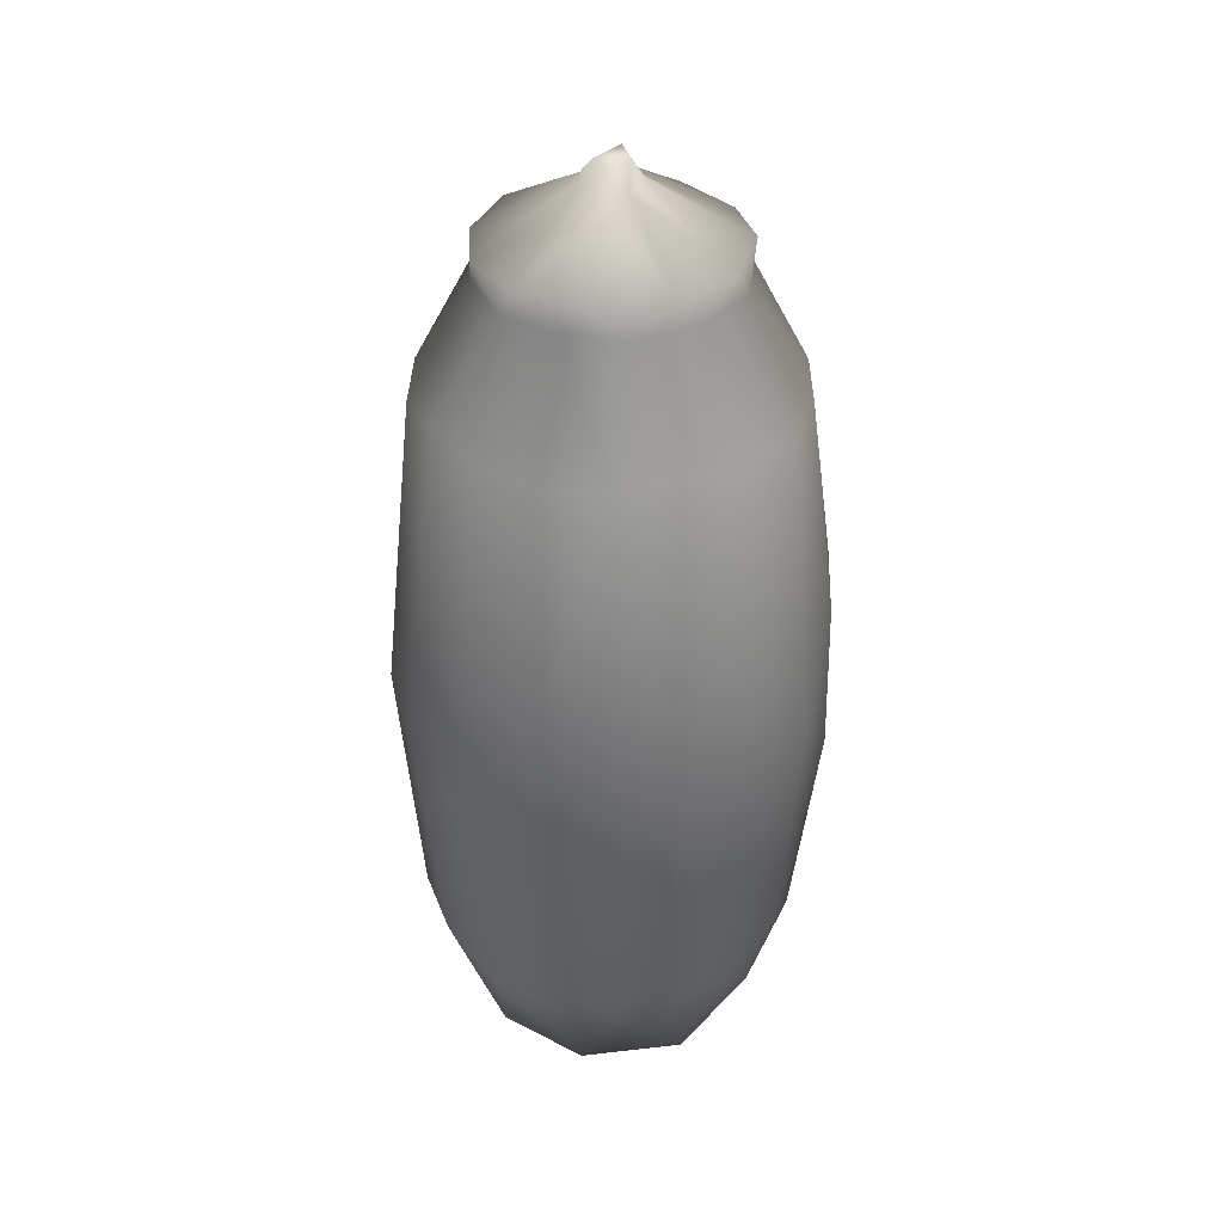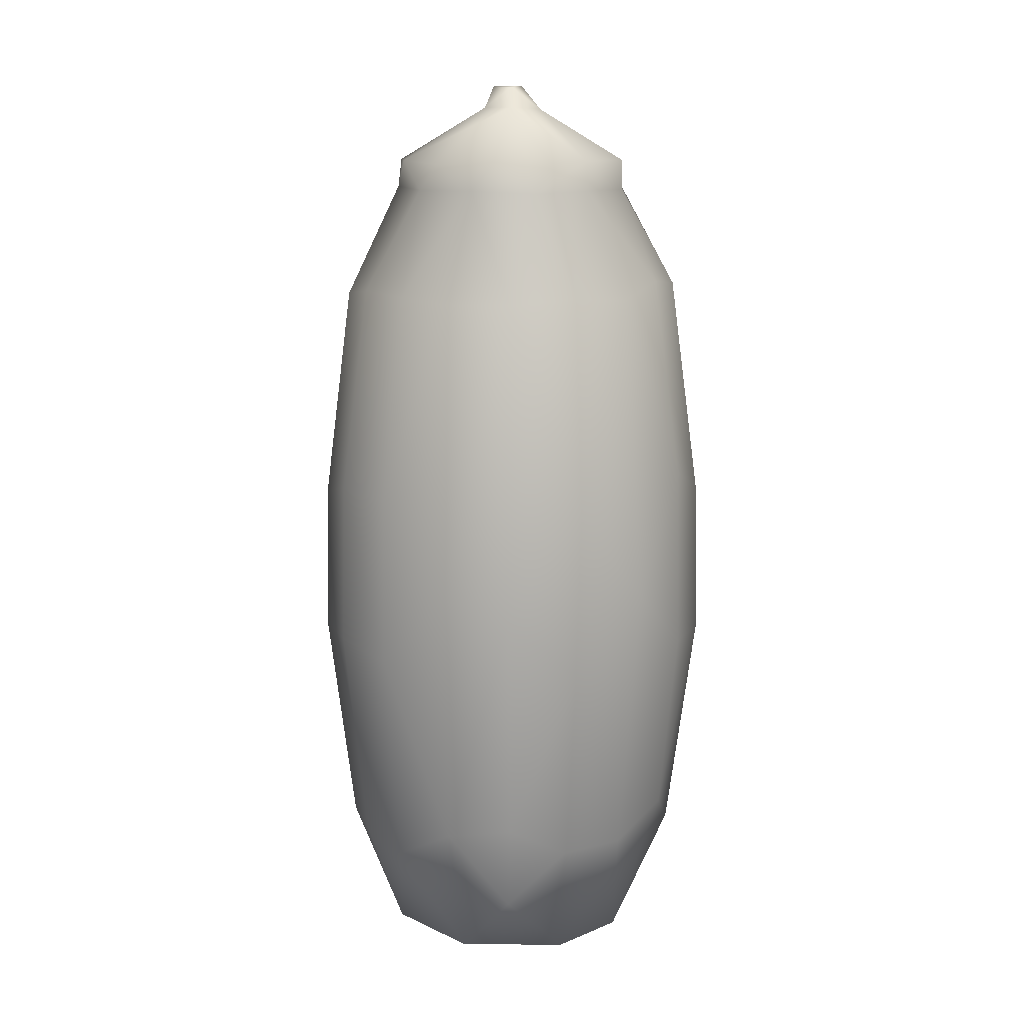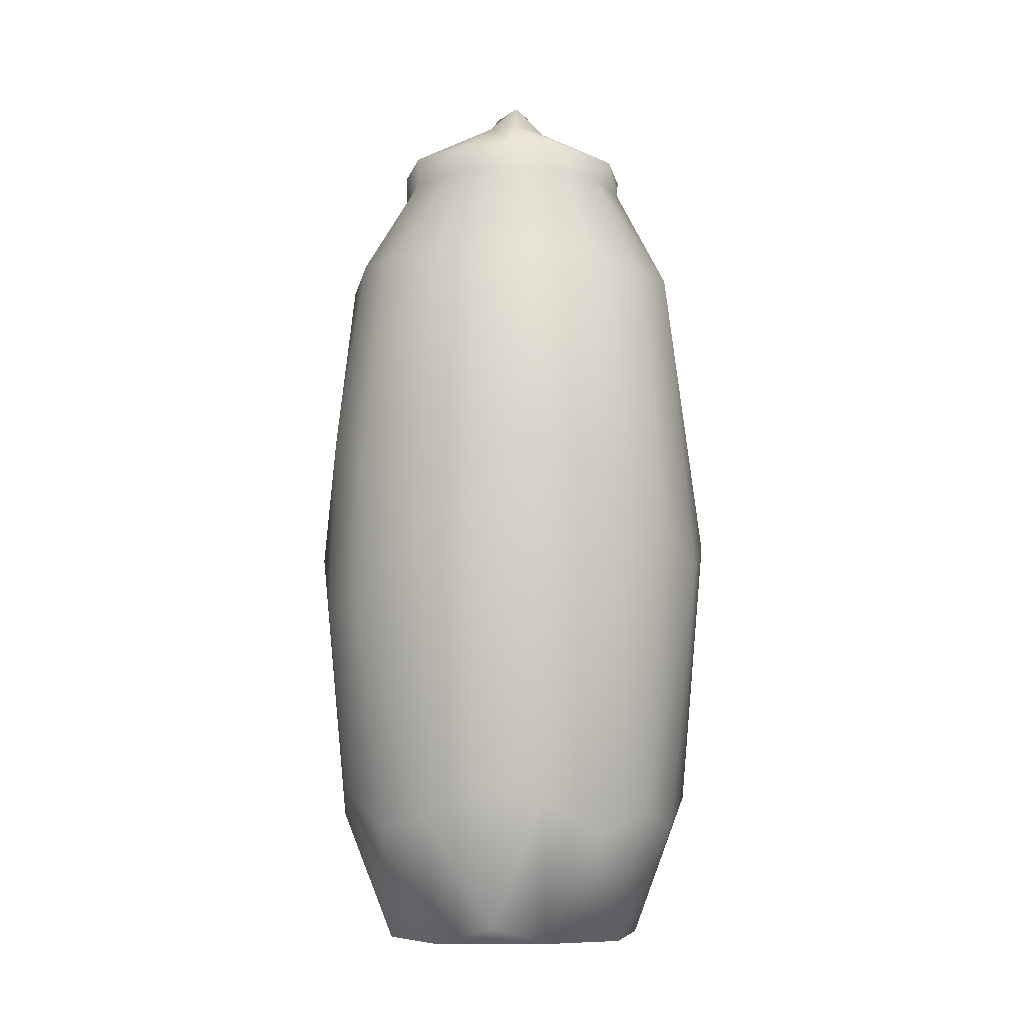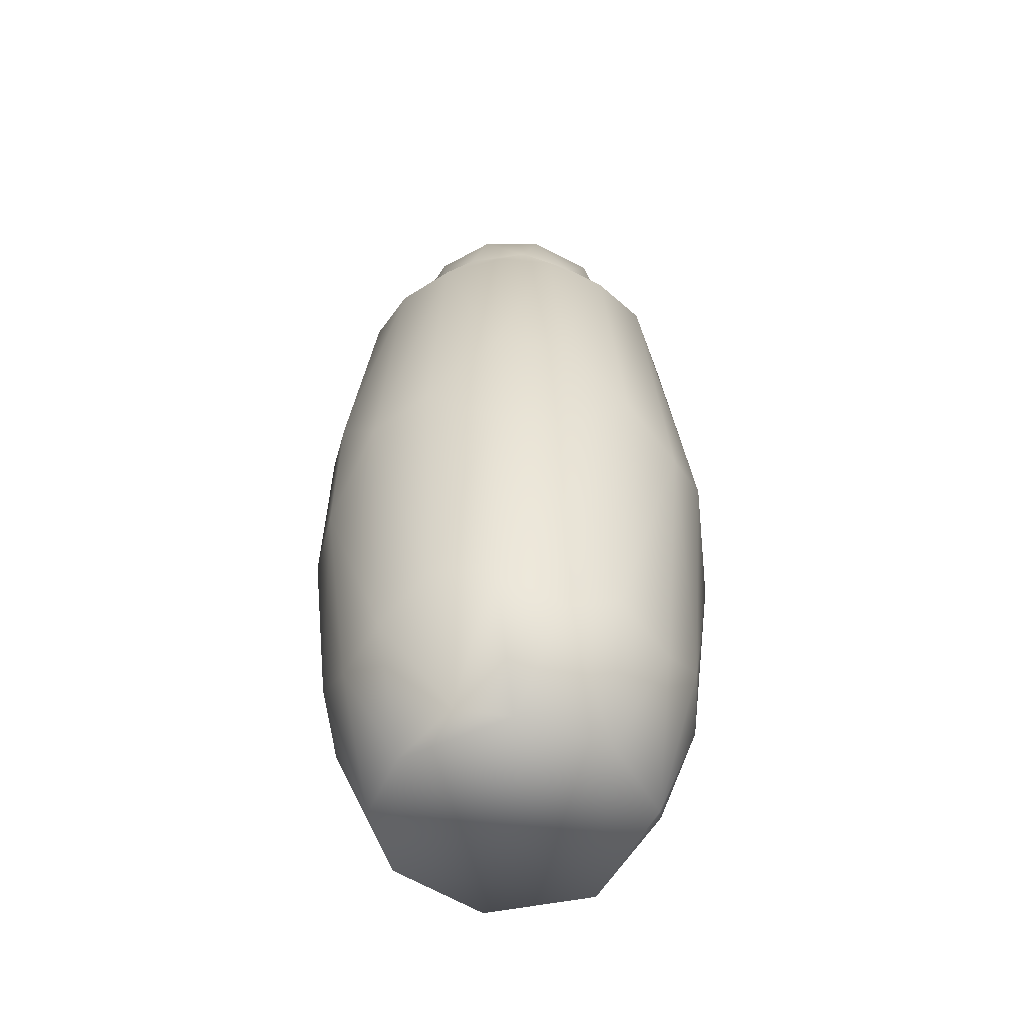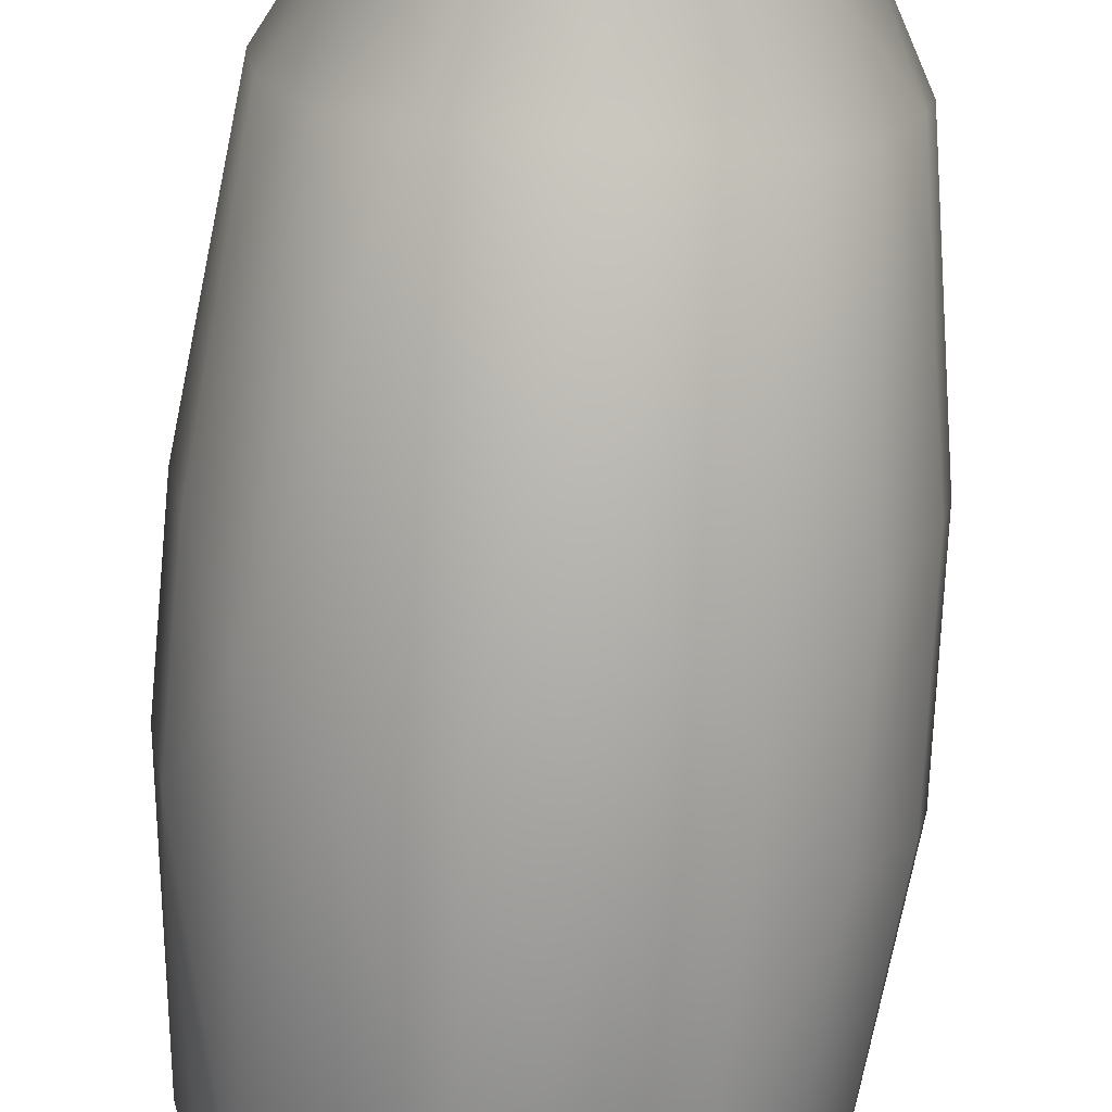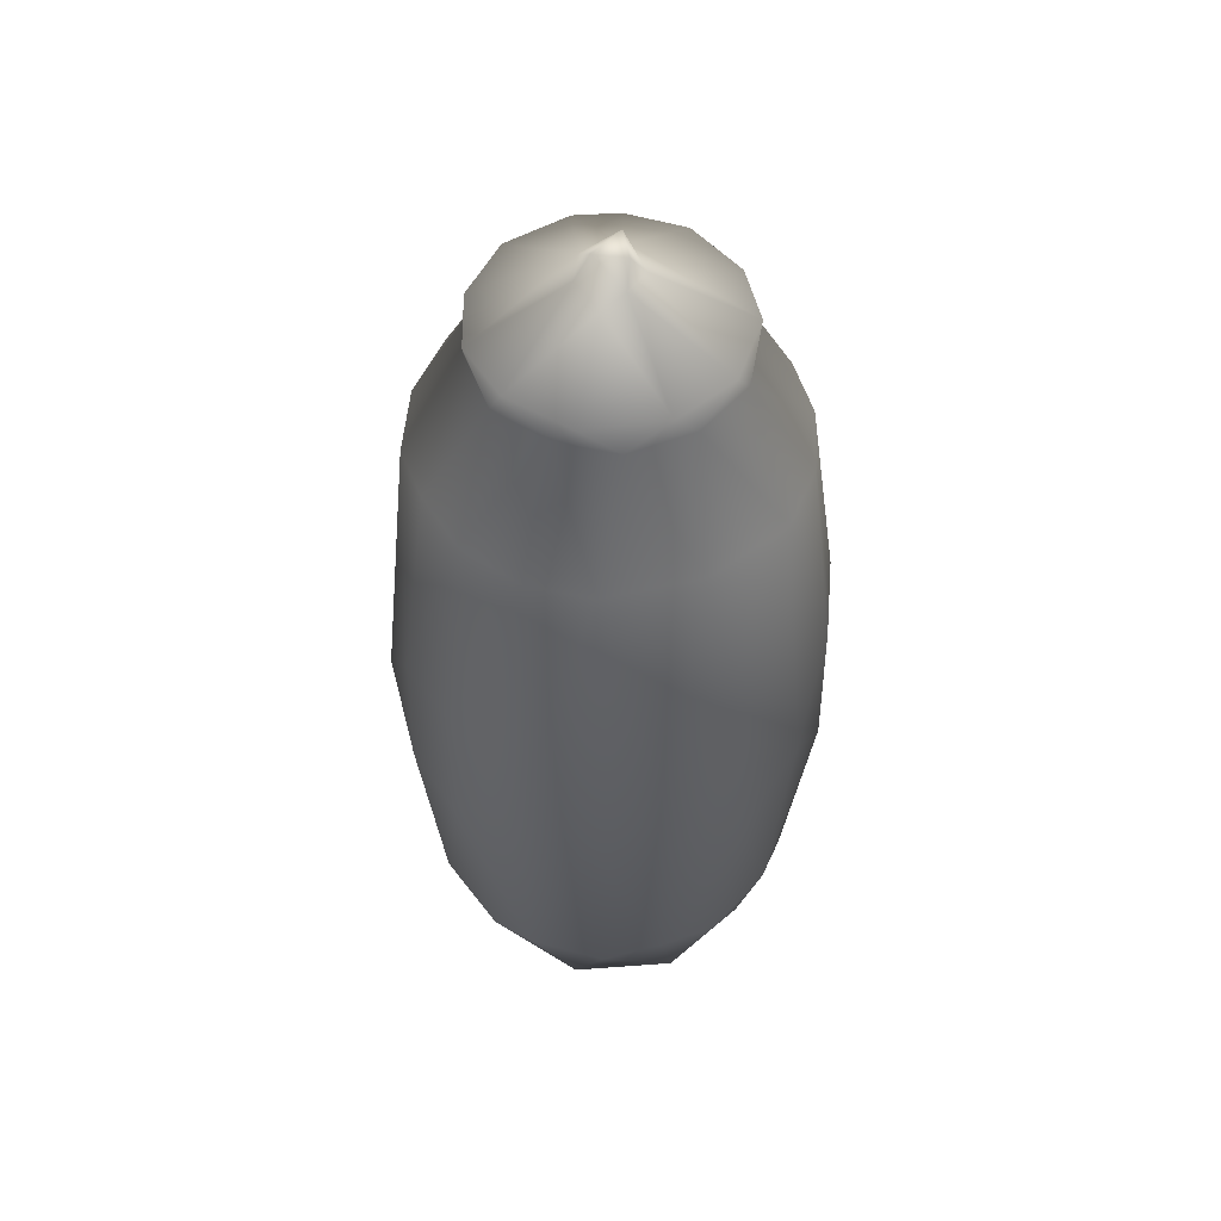
<metadata>
{"format":"obj","ext":"obj","renderer":"f3d","projection":"perspective","resolution":1024,"background":"white","views":[{"elev":36.5,"azim":151.9,"up":"+Y"},{"elev":12.6,"azim":-49.2,"up":"+Y"},{"elev":-9.1,"azim":81.6,"up":"+Y"},{"elev":-52.0,"azim":96.0,"up":"+Y"},{"elev":-74.3,"azim":175.9,"up":"+Z"},{"elev":52.5,"azim":154.9,"up":"+Y"}]}
</metadata>
<code>
o ZBrushPolyMesh3D.002
v -0.1274 0.4014 -0.106
v -0.1554 0.4156 -0.05639
v -0.1117 0.5769 -0.09015
v -0.1413 0.1205 0.05019
v -0.1152 0.1286 0.09705
v -0.1305 0.3188 0.1083
v 0.08596 0.2776 0.1447
v 0.03031 0.2803 0.1652
v 0.02808 0.1288 0.1487
v 0.1073 0.000488 -0.01252
v -0.09108 -0.000636 -0.05599
v 0.07109 0.00016 -0.08037
v 0.1502 0.1169 -0.003471
v 0.1319 0.08824 -0.05438
v 0.1577 0.2817 -0.06114
v 0.1086 0.5754 -0.09562
v 0.1552 0.4019 -0.05995
v 0.127 0.3473 -0.1124
v 0.07807 0.6885 0.06044
v 0.01355 0.7327 0.02061
v 0.03795 0.6908 0.09101
v -0.1676 0.273 0.000146
v -0.1579 0.3382 0.06322
v -0.1646 0.4126 -0.000151
v -0.07336 0.5755 -0.1252
v -0.01778 0.7346 0.01395
v -0.09833 0.6885 0.002373
v -0.08311 0.6903 0.052
v 0.03298 0.3406 -0.1673
v -0.03058 0.4006 -0.1633
v -0.001825 0.5798 -0.1444
v -0.07587 0.1318 -0.1317
v -0.1126 0.1018 -0.09298
v -0.1277 0.2803 -0.1092
v -0.02597 0.1061 0.1451
v -0.02649 0.3309 0.1672
v -0.08314 0.27 0.1455
v -0.1094 0.5786 0.09283
v -0.1355 0.5777 0.04702
v 0.1658 0.404 -0.002923
v 0.142 0.5837 -0.004055
v 0.1374 0.5758 0.0466
v 0.1682 0.2899 -0.001835
v 0.1607 0.3373 0.0545
v 0.1443 0.125 0.04805
v 0.1365 0.3277 0.1028
v 0.1157 0.1022 0.08962
v 0.07403 -0.00045 0.07639
v -0.04451 -0.000578 0.09672
v 0.08536 0.405 0.1419
v 0.1107 0.5804 0.09133
v 0.07172 0.5858 0.1224
v 0.09863 0.6894 0.01516
v 0.09293 0.69 -0.03471
v 0.02622 0.732 7.4e-05
v -0.04912 0.6897 -0.08561
v -0.08749 0.6905 -0.04573
v -0.0188 0.7341 -0.01425
v 0.0697 0.5769 -0.1277
v 0.0619 0.688 -0.07969
v 0.002848 0.6898 -0.09973
v 0.02001 0.7265 -0.02654
v -0.158 0.2807 -0.05798
v -0.09071 0.6674 0.0343
v -0.09674 0.6664 -0.01846
v -0.1418 0.5812 0.001944
v -0.06413 0.667 -0.07522
v -0.1334 0.5835 -0.0472
v 0.09291 0.6684 0.02976
v 0.07656 0.6678 0.06043
v 0.03819 0.6659 0.09141
v -0.08053 0.4046 0.1442
v -0.02096 0.5789 0.1428
v -0.03114 0.2798 -0.1658
v 0.02386 0.1203 -0.1488
v -0.02497 0.1021 -0.1437
v 0.02733 0.5911 0.1369
v -0.015 0.6665 0.0962
v -0.01547 0.691 0.09623
v 0.06712 0.09428 -0.1278
v 0.1151 0.108 -0.09459
v -0.06519 0.05279 -0.1114
v -0.00508 0.003751 -0.1109
v 0.0313 0.4287 0.1611
v -0.01722 0.6669 -0.09641
v 0.03473 0.6656 -0.09273
v 0.01804 0.002166 0.1069
v 0.07542 0.0942 0.1226
v 0.09634 0.6669 -0.02175
v 0.0743 0.668 -0.06362
v -0.0665 0.5827 0.1256
v -0.06056 0.6652 0.07793
v -0.1353 0.09994 -0.05449
v -0.1425 0.08991 -0.006836
v -0.1029 0.000837 0.03344
v 0.000173 0.7331 -0.02439
v 0.1084 0.01296 0.03191
v -0.04833 0.6899 0.08487
v -0.09906 0.05215 0.08119
v 0.08673 0.3158 -0.1478
v 0.1352 0.5788 -0.05054
v -0.07463 0.1044 0.1252
v -0.08582 0.3315 -0.1463
v 0.01512 0.7525 -0.001804
v -0.006035 0.7518 -0.01549
v -0.01294 0.7514 0.01059
f 1 2 3
f 4 5 6
f 7 8 9
f 10 11 12
f 13 14 15
f 16 17 18
f 19 20 21
f 22 23 24
f 1 3 25
f 26 27 28
f 29 30 31
f 32 33 34
f 35 36 37
f 38 39 23
f 40 41 42
f 43 44 45
f 45 46 47
f 48 49 11
f 40 42 44
f 50 51 52
f 53 54 55
f 56 57 58
f 59 29 31
f 60 61 62
f 63 34 33
f 22 4 23
f 64 65 66
f 67 68 65
f 69 42 41
f 70 52 51
f 70 71 52
f 72 36 73
f 12 14 10
f 74 75 76
f 77 71 78
f 79 21 20
f 80 81 12
f 15 81 18
f 77 78 73
f 64 39 38
f 82 83 11
f 76 75 83
f 73 84 77
f 84 50 52
f 67 25 3
f 85 86 31
f 35 9 8
f 87 48 88
f 59 16 18
f 59 31 86
f 38 23 6
f 4 6 23
f 69 41 89
f 59 90 16
f 38 72 91
f 38 91 92
f 62 54 60
f 59 86 90
f 22 93 94
f 95 11 49
f 25 67 85
f 56 96 61
f 14 13 10
f 47 97 45
f 69 89 53
f 19 71 70
f 82 11 33
f 94 93 11
f 56 85 67
f 56 67 57
f 26 28 98
f 64 38 92
f 9 35 87
f 95 49 99
f 81 80 100
f 74 29 75
f 64 92 28
f 64 28 27
f 94 11 95
f 99 4 95
f 59 100 29
f 29 100 75
f 64 27 65
f 67 65 57
f 7 9 88
f 88 9 87
f 79 78 71
f 98 28 92
f 22 94 4
f 94 95 4
f 40 17 101
f 43 13 15
f 25 85 31
f 25 31 30
f 79 71 21
f 19 21 71
f 35 37 102
f 102 49 35
f 43 45 13
f 13 45 97
f 25 30 103
f 32 103 74
f 79 92 78
f 78 92 91
f 54 53 89
f 90 60 54
f 49 48 87
f 35 49 87
f 69 51 42
f 42 51 46
f 60 90 86
f 60 86 61
f 67 3 68
f 68 3 2
f 48 11 10
f 97 47 48
f 56 58 96
f 79 20 26
f 40 101 41
f 41 101 89
f 84 73 36
f 35 8 36
f 80 12 83
f 11 83 12
f 22 63 93
f 22 24 2
f 55 62 104
f 55 54 62
f 13 97 10
f 48 10 97
f 22 2 63
f 2 34 63
f 36 8 84
f 8 50 84
f 55 20 53
f 55 104 20
f 24 68 2
f 68 66 65
f 82 76 83
f 32 74 76
f 16 101 17
f 90 101 16
f 96 105 104
f 106 20 104
f 66 68 24
f 23 39 24
f 77 52 71
f 84 52 77
f 33 32 82
f 76 82 32
f 59 18 100
f 100 18 81
f 32 34 103
f 1 25 103
f 47 46 7
f 50 46 51
f 104 105 106
f 57 26 58
f 37 6 5
f 38 6 72
f 80 75 100
f 80 83 75
f 56 61 85
f 86 85 61
f 63 33 93
f 11 93 33
f 26 20 106
f 106 58 26
f 90 54 89
f 90 89 101
f 12 81 14
f 81 15 14
f 27 26 57
f 27 57 65
f 46 50 7
f 8 7 50
f 36 72 37
f 37 72 6
f 53 20 19
f 69 53 19
f 46 45 44
f 42 46 44
f 72 73 91
f 78 91 73
f 105 96 58
f 58 106 105
f 2 1 34
f 103 34 1
f 47 7 88
f 47 88 48
f 69 70 51
f 69 19 70
f 18 17 15
f 17 43 15
f 37 5 102
f 102 99 49
f 62 96 104
f 96 62 61
f 30 29 74
f 30 74 103
f 66 24 39
f 64 66 39
f 79 98 92
f 79 26 98
f 17 40 43
f 44 43 40
f 5 4 99
f 5 99 102

</code>
